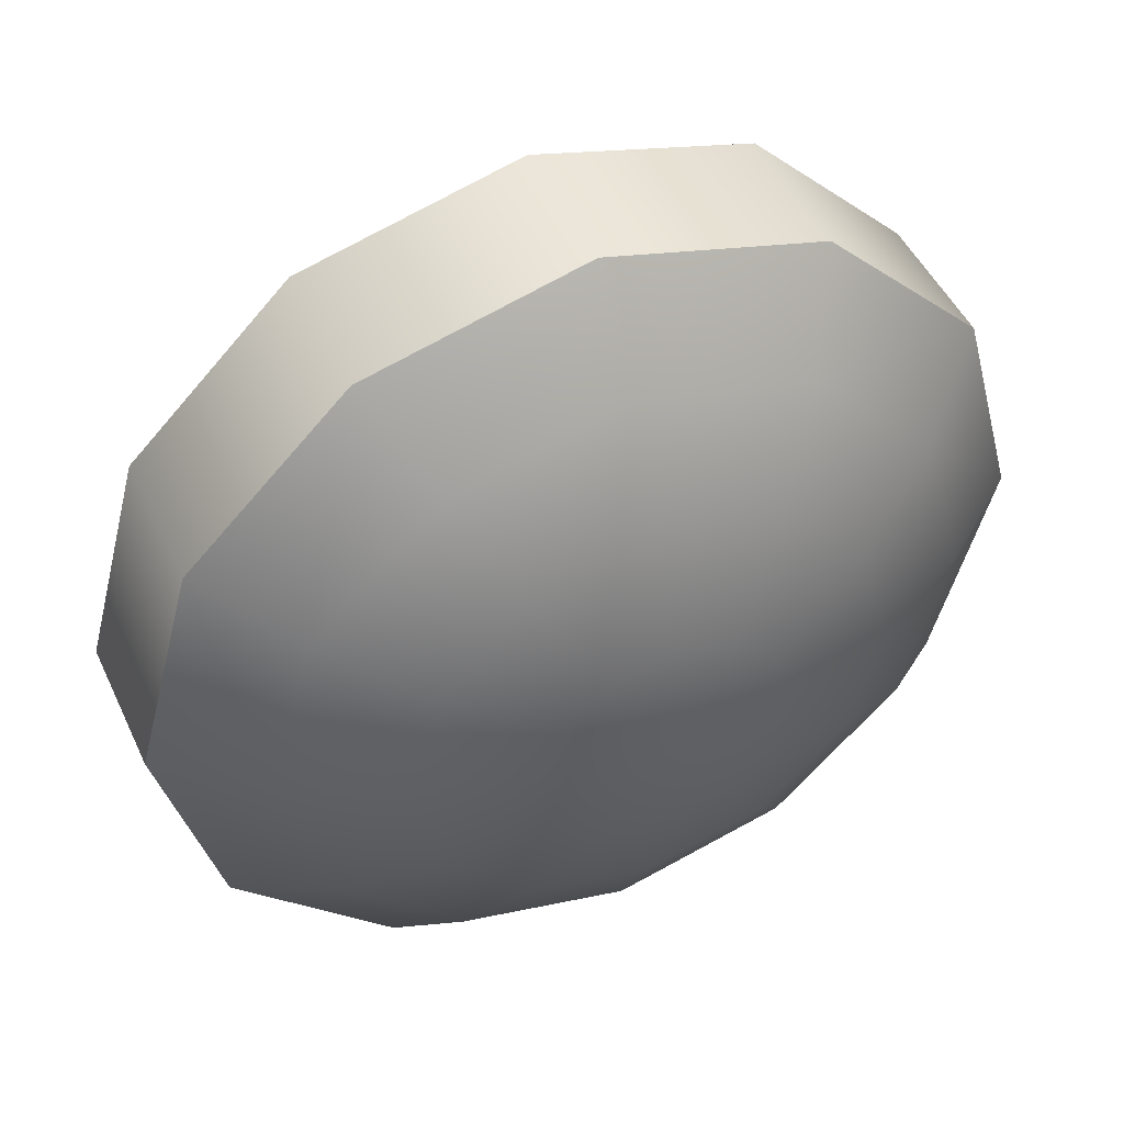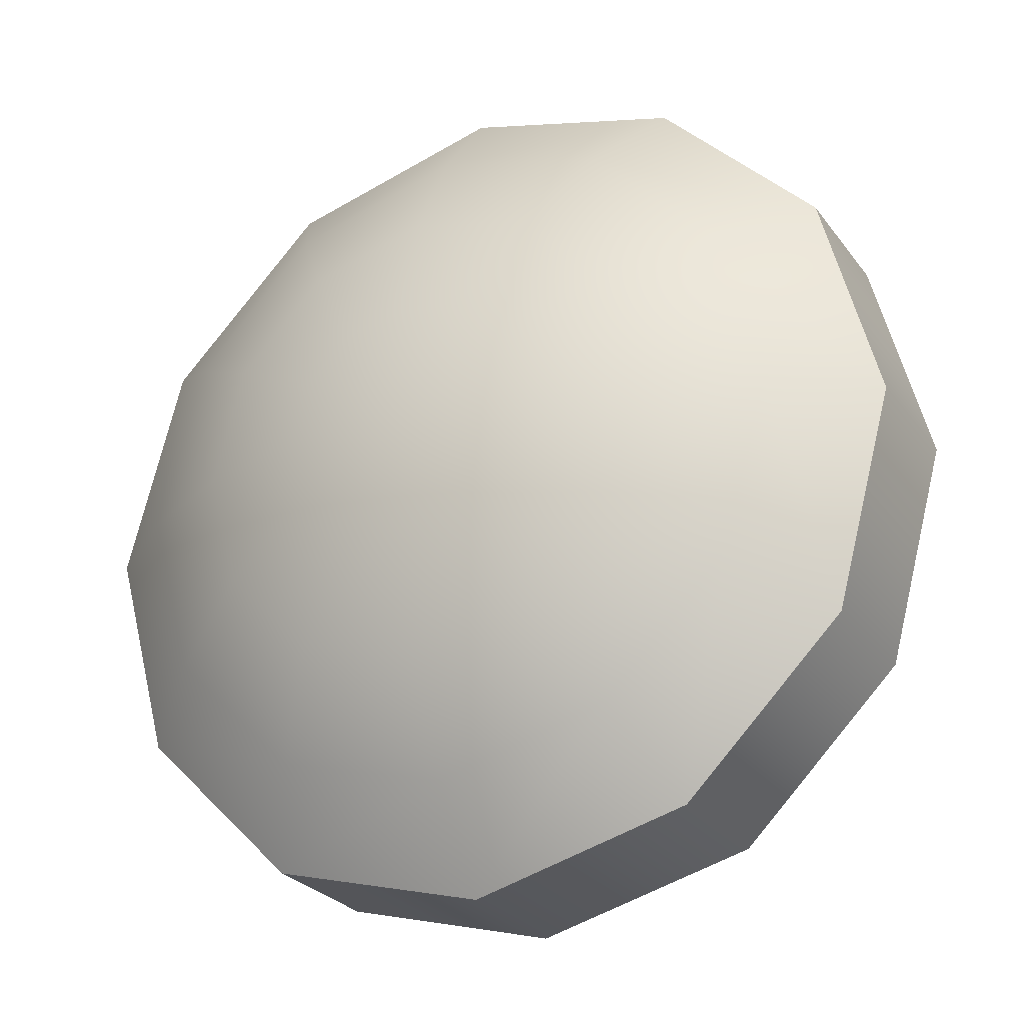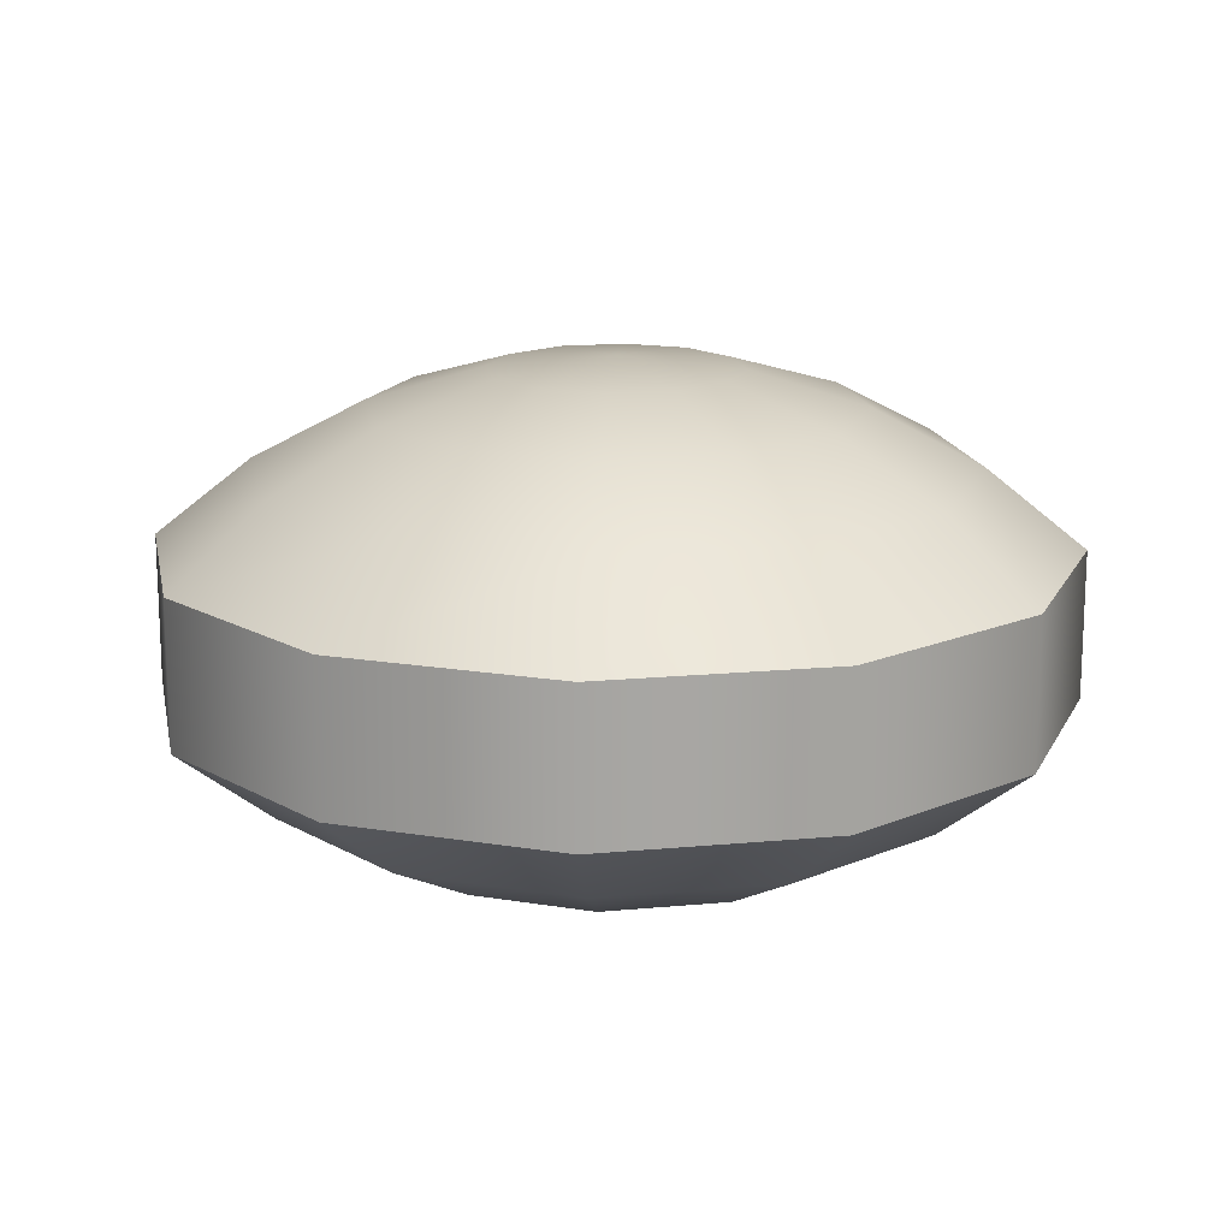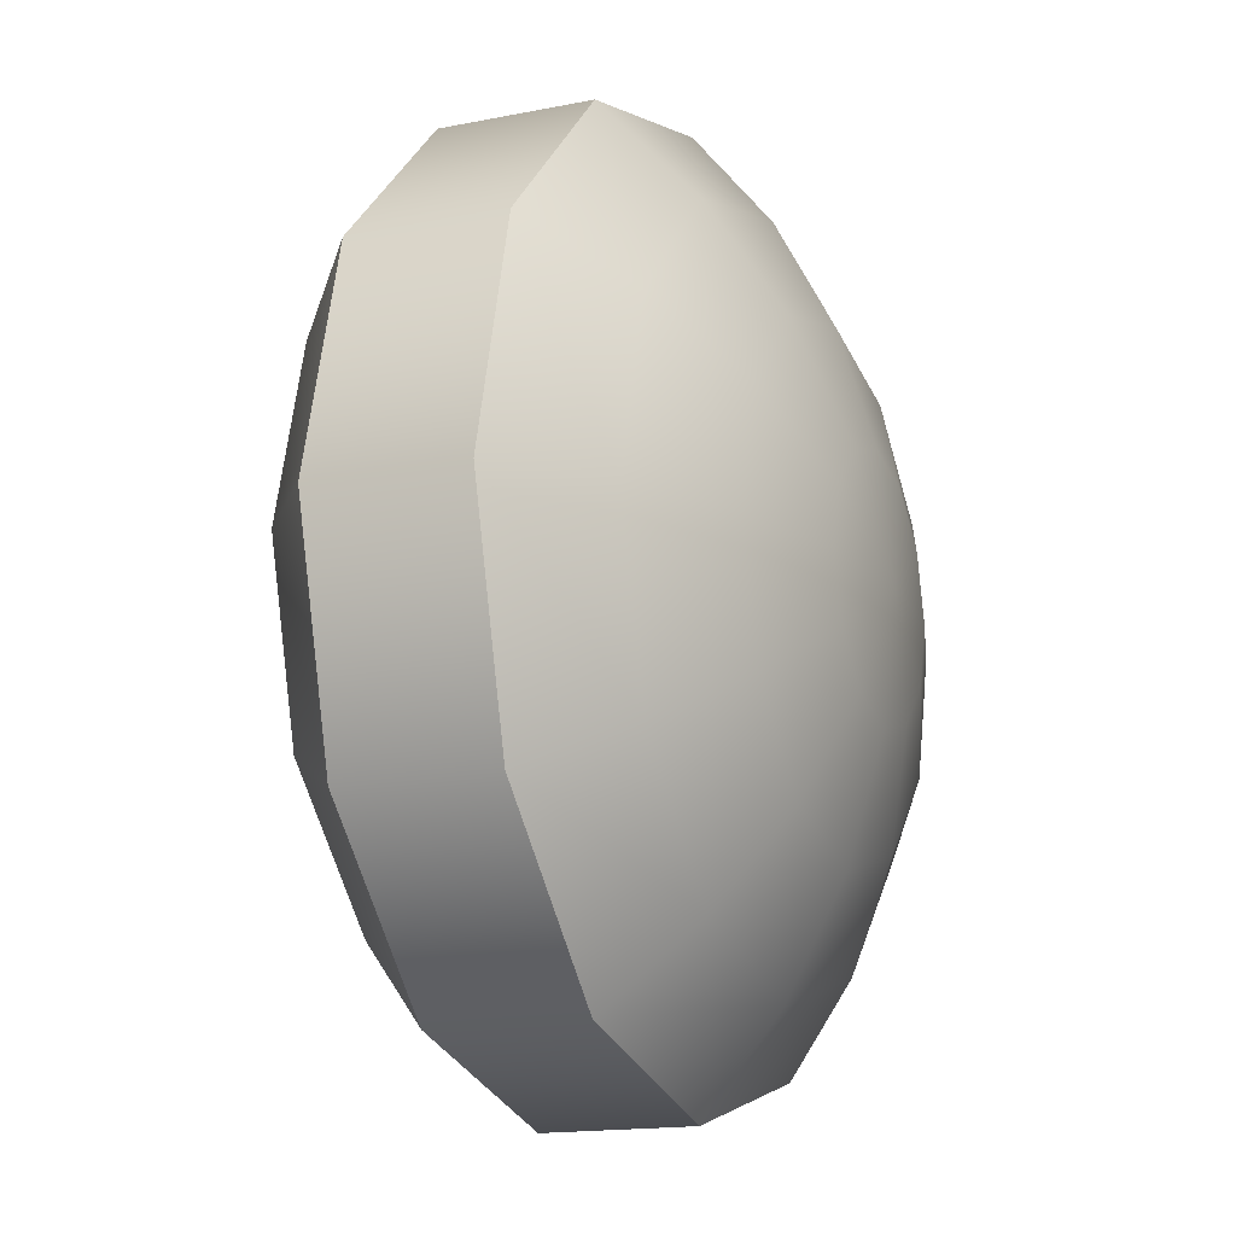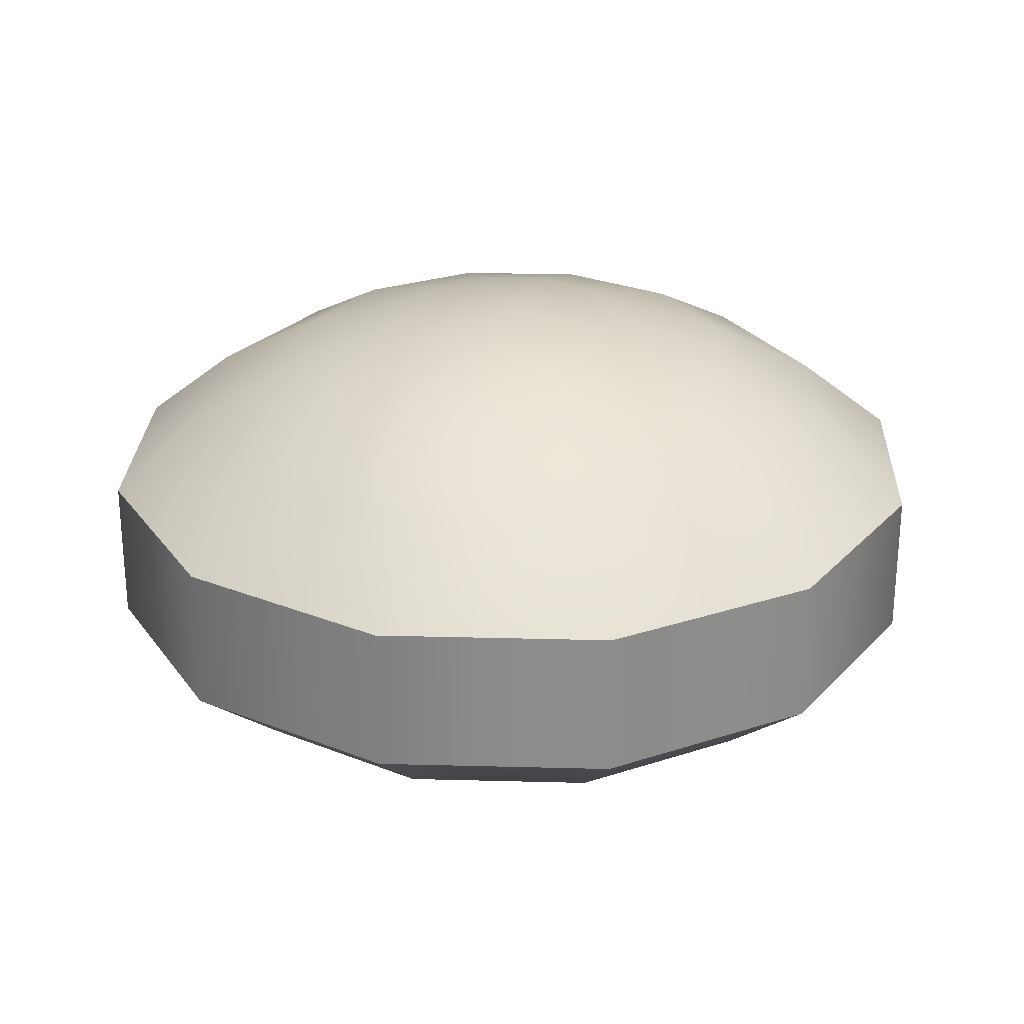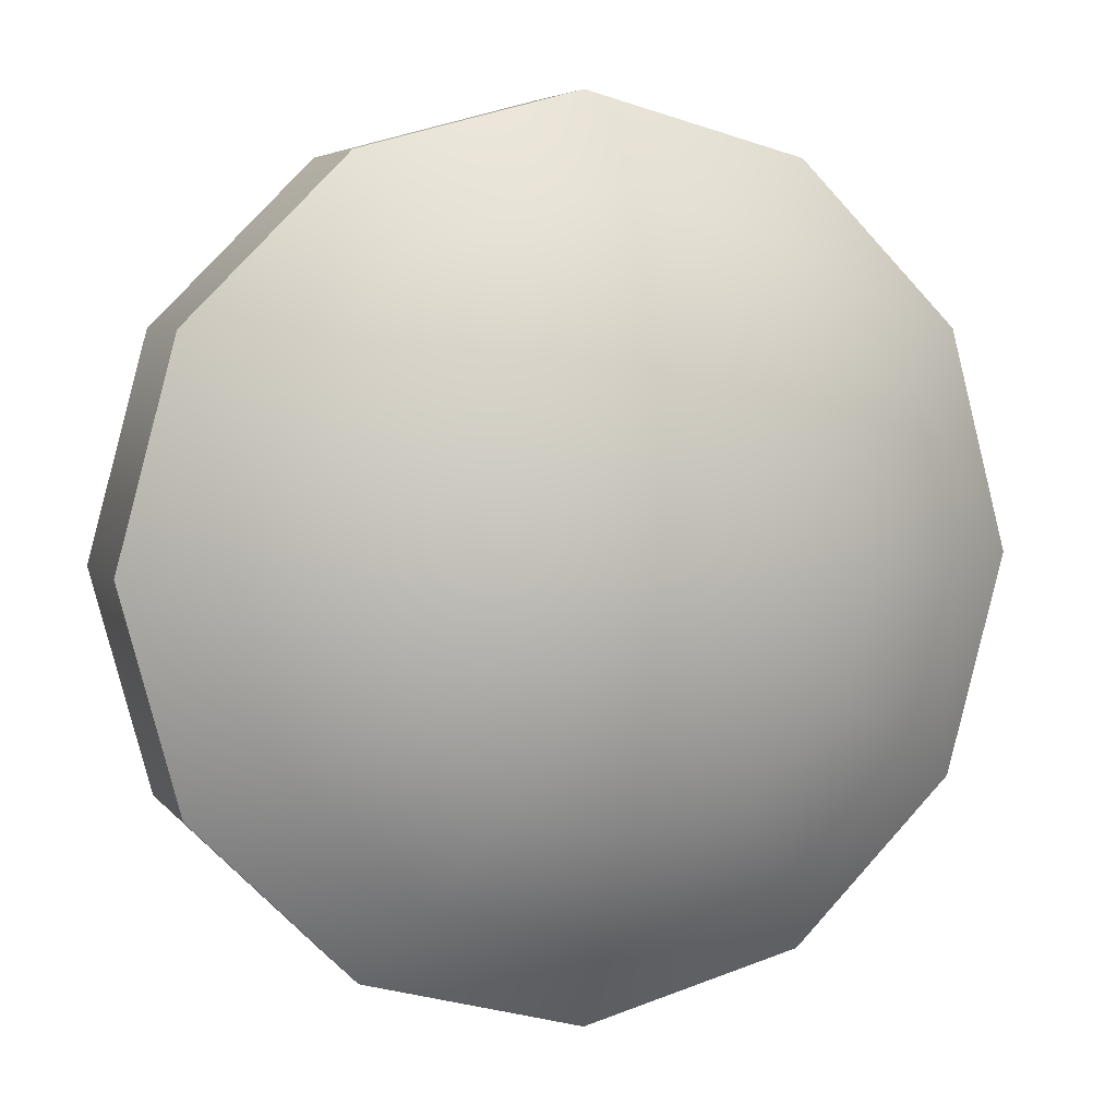
<metadata>
{"format":"obj","ext":"obj","renderer":"f3d","projection":"perspective","resolution":1024,"background":"white","views":[{"elev":47.4,"azim":-24.0,"up":"+Z"},{"elev":-26.1,"azim":-152.2,"up":"+Z"},{"elev":16.1,"azim":34.0,"up":"+Y"},{"elev":-15.6,"azim":113.0,"up":"+Z"},{"elev":26.0,"azim":137.4,"up":"+Y"},{"elev":5.1,"azim":-19.1,"up":"+Z"}]}
</metadata>
<code>
v  0.0001 3.816 0
v  1.838 3.639 0
v  1.592 3.639 -0.919
v  0.9191 3.639 -1.592
v  0.0001 3.639 -1.838
v  -0.919 3.639 -1.592
v  -1.592 3.639 -0.919
v  -1.838 3.639 0
v  -1.592 3.639 0.9191
v  -0.919 3.639 1.592
v  0.0001 3.639 1.838
v  0.9191 3.639 1.592
v  1.592 3.639 0.9191
v  3.608 3.112 0
v  3.125 3.112 -1.804
v  1.804 3.112 -3.125
v  0.0001 3.112 -3.608
v  -1.804 3.112 -3.125
v  -3.125 3.112 -1.804
v  -3.608 3.112 0
v  -3.125 3.112 1.804
v  -1.804 3.112 3.125
v  0.0001 3.112 3.608
v  1.804 3.112 3.125
v  3.125 3.112 1.804
v  5.245 2.256 0
v  4.542 2.256 -2.622
v  2.622 2.256 -4.542
v  0.0001 2.256 -5.245
v  -2.622 2.256 -4.542
v  -4.542 2.256 -2.622
v  -5.245 2.256 0
v  -4.542 2.256 2.622
v  -2.622 2.256 4.542
v  0.0001 2.256 5.245
v  2.622 2.256 4.542
v  4.542 2.256 2.622
v  6.687 1.103 0
v  5.791 1.103 -3.344
v  3.344 1.103 -5.791
v  0.0001 1.103 -6.687
v  -3.344 1.103 -5.791
v  -5.791 1.103 -3.344
v  -6.687 1.103 0
v  -5.791 1.103 3.344
v  -3.344 1.103 5.791
v  0.0001 1.103 6.687
v  3.344 1.103 5.791
v  5.791 1.103 3.344
v  6.687 -1.103 0
v  5.791 -1.103 -3.344
v  3.344 -1.103 -5.791
v  0.0001 -1.103 -6.687
v  -3.344 -1.103 -5.791
v  -5.791 -1.103 -3.344
v  -6.687 -1.103 0
v  -5.791 -1.103 3.344
v  -3.344 -1.103 5.791
v  0.0001 -1.103 6.687
v  3.344 -1.103 5.791
v  5.791 -1.103 3.344
v  5.245 -2.256 0
v  4.542 -2.256 -2.622
v  2.622 -2.256 -4.542
v  0.0001 -2.256 -5.245
v  -2.622 -2.256 -4.542
v  -4.542 -2.256 -2.622
v  -5.245 -2.256 0
v  -4.542 -2.256 2.622
v  -2.622 -2.256 4.542
v  0.0001 -2.256 5.245
v  2.622 -2.256 4.542
v  4.542 -2.256 2.622
v  3.608 -3.112 0
v  3.125 -3.112 -1.804
v  1.804 -3.112 -3.125
v  0.0001 -3.112 -3.608
v  -1.804 -3.112 -3.125
v  -3.125 -3.112 -1.804
v  -3.608 -3.112 0
v  -3.125 -3.112 1.804
v  -1.804 -3.112 3.125
v  0.0001 -3.112 3.608
v  1.804 -3.112 3.125
v  3.125 -3.112 1.804
v  1.838 -3.639 0
v  1.592 -3.639 -0.919
v  0.9191 -3.639 -1.592
v  0.0001 -3.639 -1.838
v  -0.919 -3.639 -1.592
v  -1.592 -3.639 -0.919
v  -1.838 -3.639 0
v  -1.592 -3.639 0.9191
v  -0.919 -3.639 1.592
v  0.0001 -3.639 1.838
v  0.9191 -3.639 1.592
v  1.592 -3.639 0.9191
v  0.0001 -3.816 0
g OilTank001
f 1 2 3
f 1 3 4
f 1 4 5
f 1 5 6
f 1 6 7
f 1 7 8
f 1 8 9
f 1 9 10
f 1 10 11
f 1 11 12
f 1 12 13
f 1 13 2
f 14 15 3 2
f 15 16 4 3
f 16 17 5 4
f 17 18 6 5
f 18 19 7 6
f 19 20 8 7
f 20 21 9 8
f 21 22 10 9
f 22 23 11 10
f 23 24 12 11
f 24 25 13 12
f 25 14 2 13
f 26 27 15 14
f 27 28 16 15
f 28 29 17 16
f 29 30 18 17
f 30 31 19 18
f 31 32 20 19
f 32 33 21 20
f 33 34 22 21
f 34 35 23 22
f 35 36 24 23
f 36 37 25 24
f 37 26 14 25
f 38 39 27 26
f 39 40 28 27
f 40 41 29 28
f 41 42 30 29
f 42 43 31 30
f 43 44 32 31
f 44 45 33 32
f 45 46 34 33
f 46 47 35 34
f 47 48 36 35
f 48 49 37 36
f 49 38 26 37
f 50 51 39 38
f 51 52 40 39
f 52 53 41 40
f 53 54 42 41
f 54 55 43 42
f 55 56 44 43
f 56 57 45 44
f 57 58 46 45
f 58 59 47 46
f 59 60 48 47
f 60 61 49 48
f 61 50 38 49
f 62 63 51 50
f 63 64 52 51
f 64 65 53 52
f 65 66 54 53
f 66 67 55 54
f 67 68 56 55
f 68 69 57 56
f 69 70 58 57
f 70 71 59 58
f 71 72 60 59
f 72 73 61 60
f 73 62 50 61
f 74 75 63 62
f 75 76 64 63
f 76 77 65 64
f 77 78 66 65
f 78 79 67 66
f 79 80 68 67
f 80 81 69 68
f 81 82 70 69
f 82 83 71 70
f 83 84 72 71
f 84 85 73 72
f 85 74 62 73
f 86 87 75 74
f 87 88 76 75
f 88 89 77 76
f 89 90 78 77
f 90 91 79 78
f 91 92 80 79
f 92 93 81 80
f 93 94 82 81
f 94 95 83 82
f 95 96 84 83
f 96 97 85 84
f 97 86 74 85
f 86 98 87
f 87 98 88
f 88 98 89
f 89 98 90
f 90 98 91
f 91 98 92
f 92 98 93
f 93 98 94
f 94 98 95
f 95 98 96
f 96 98 97
f 97 98 86

</code>
